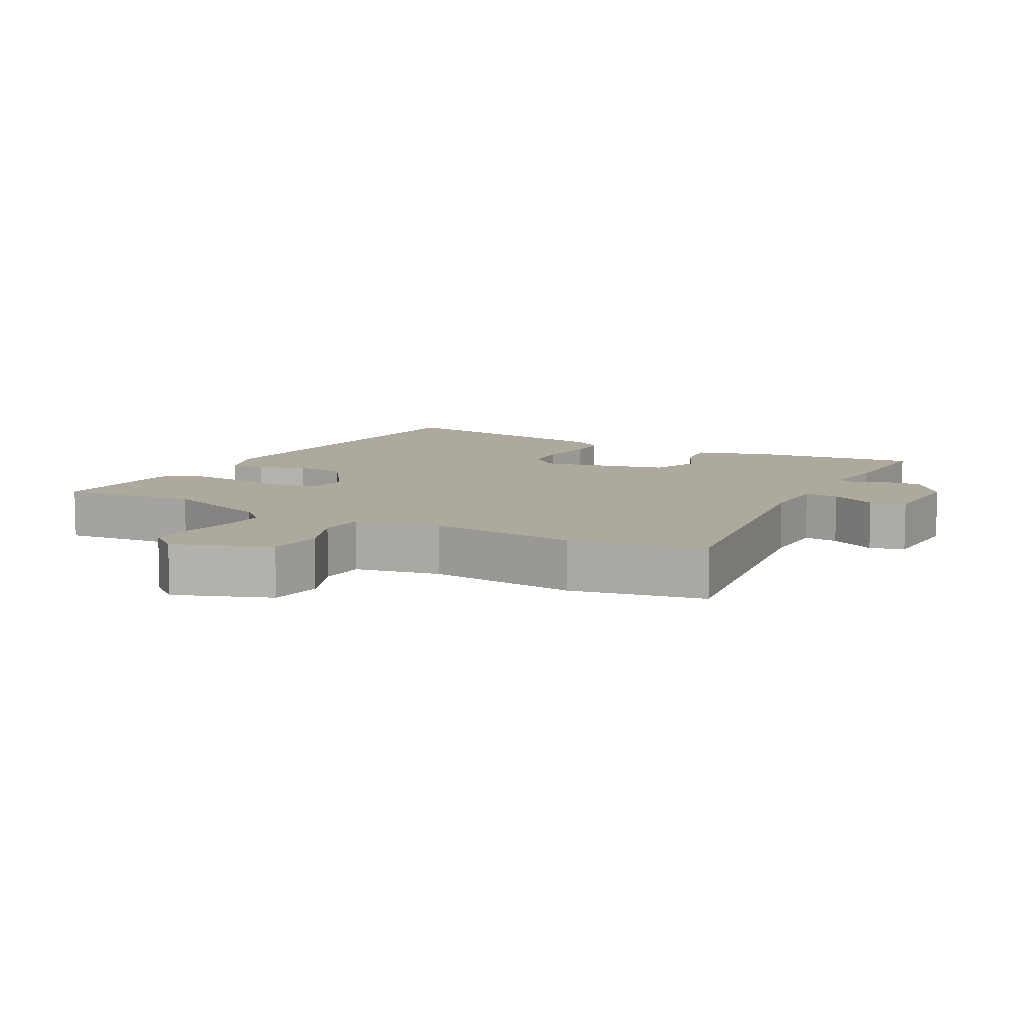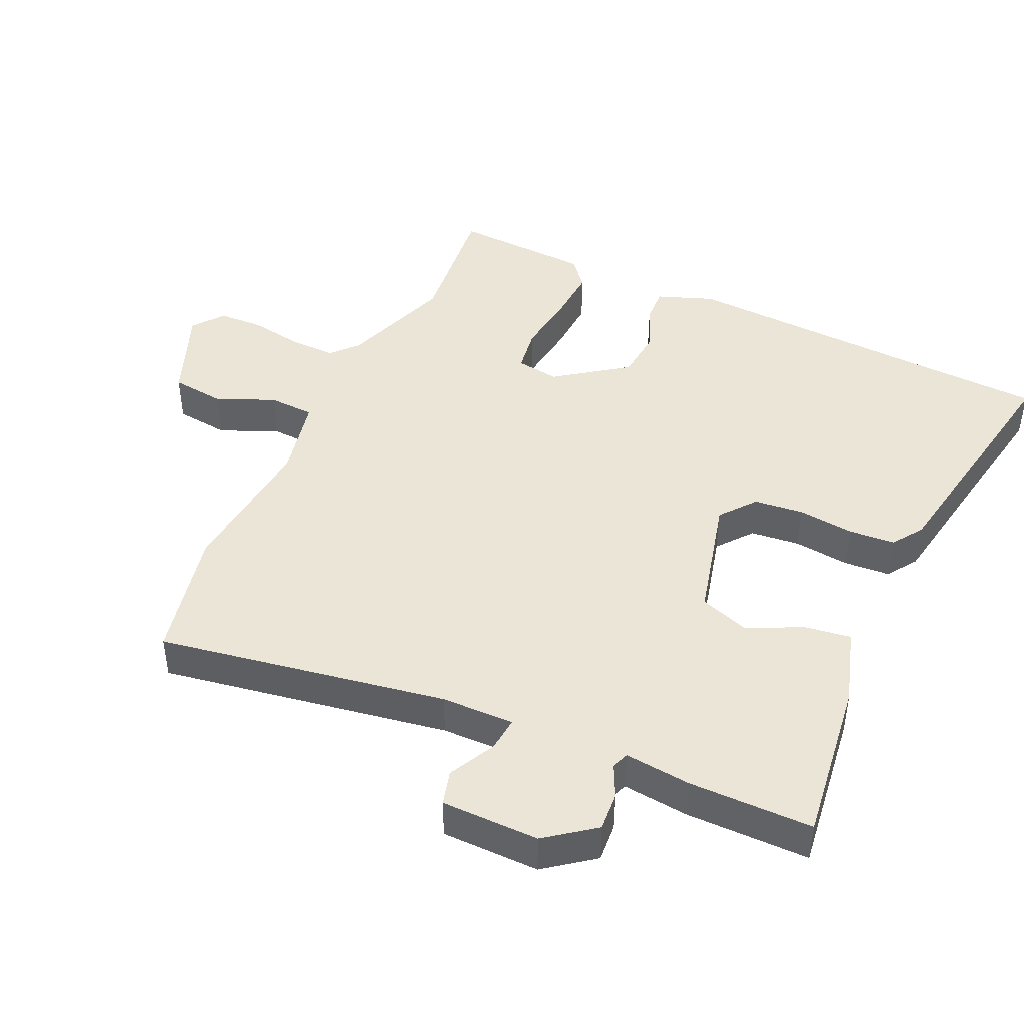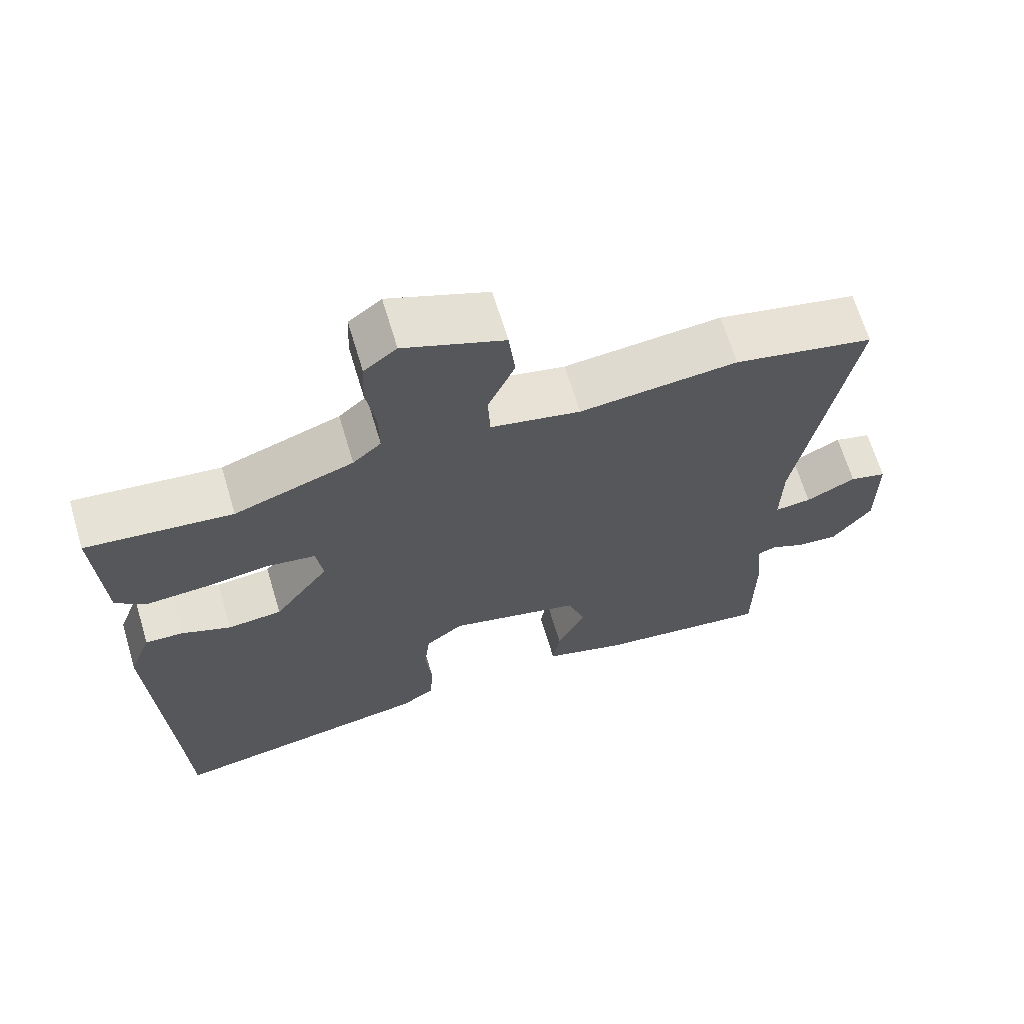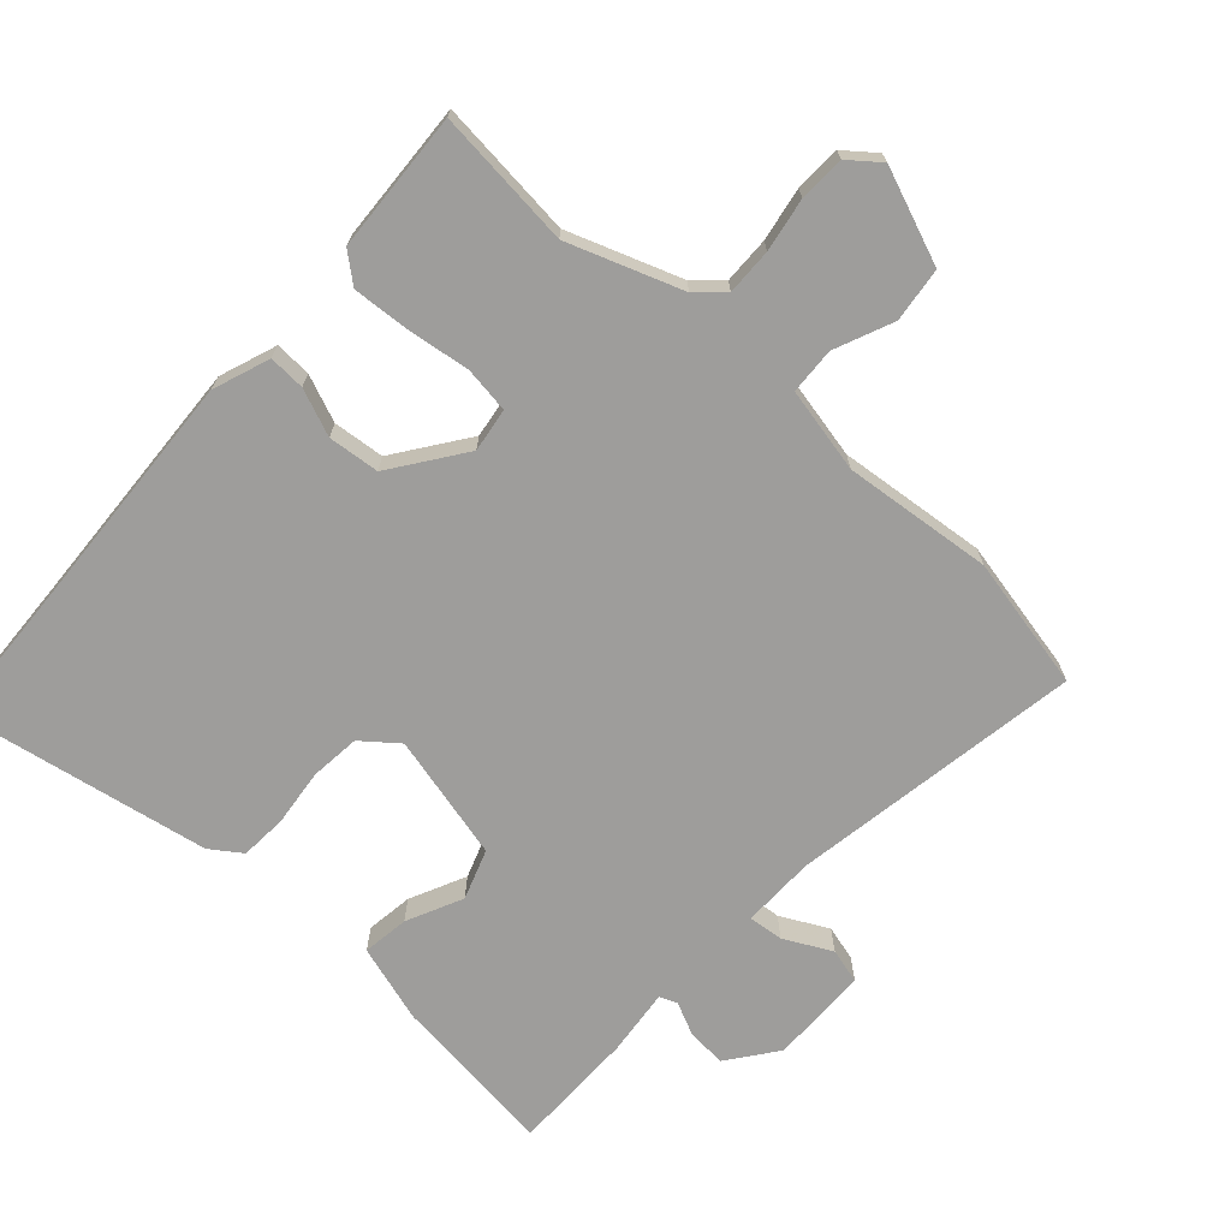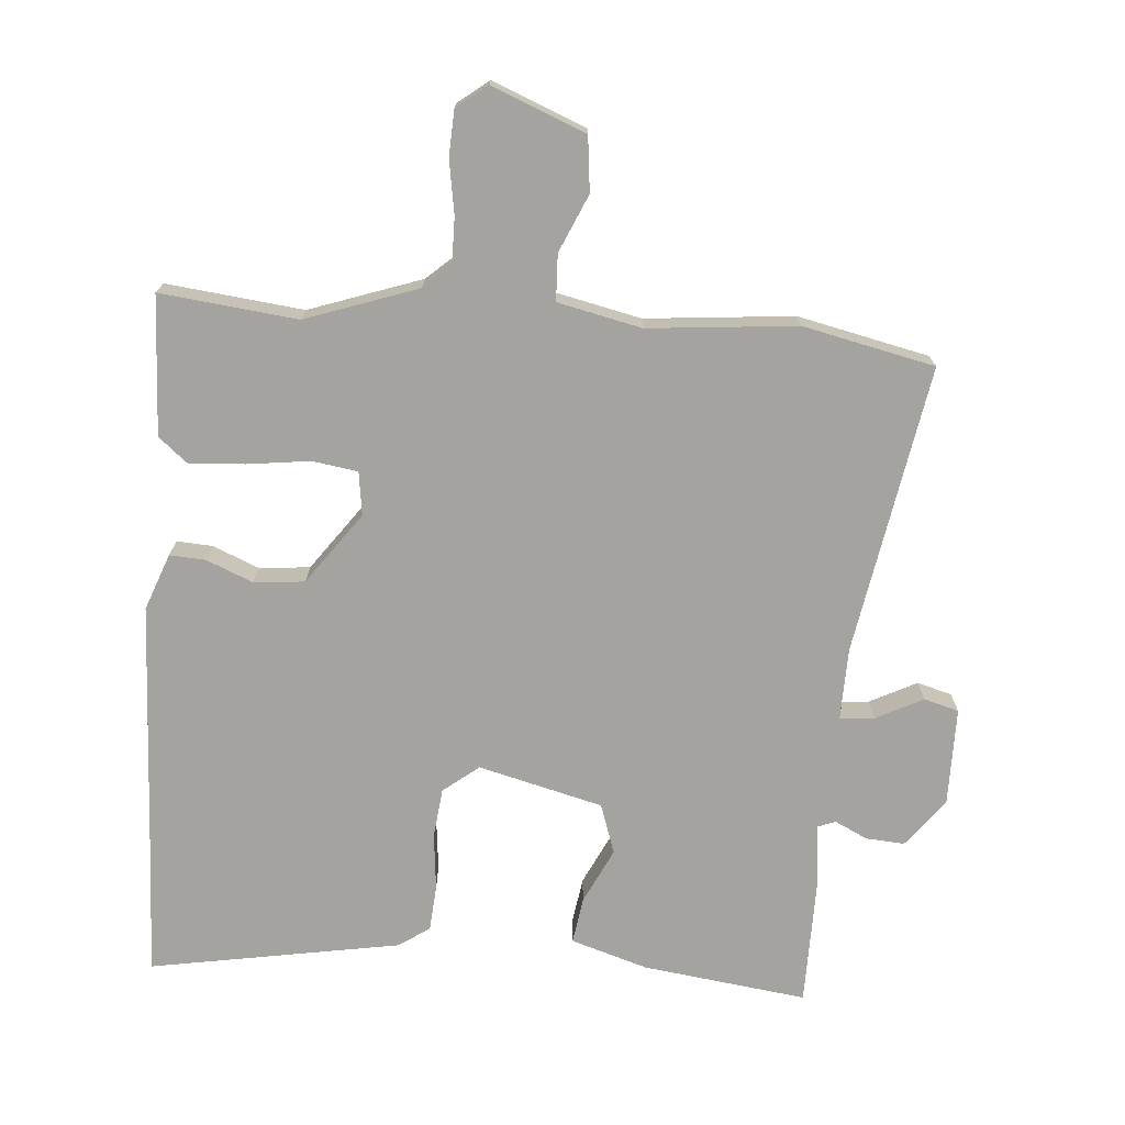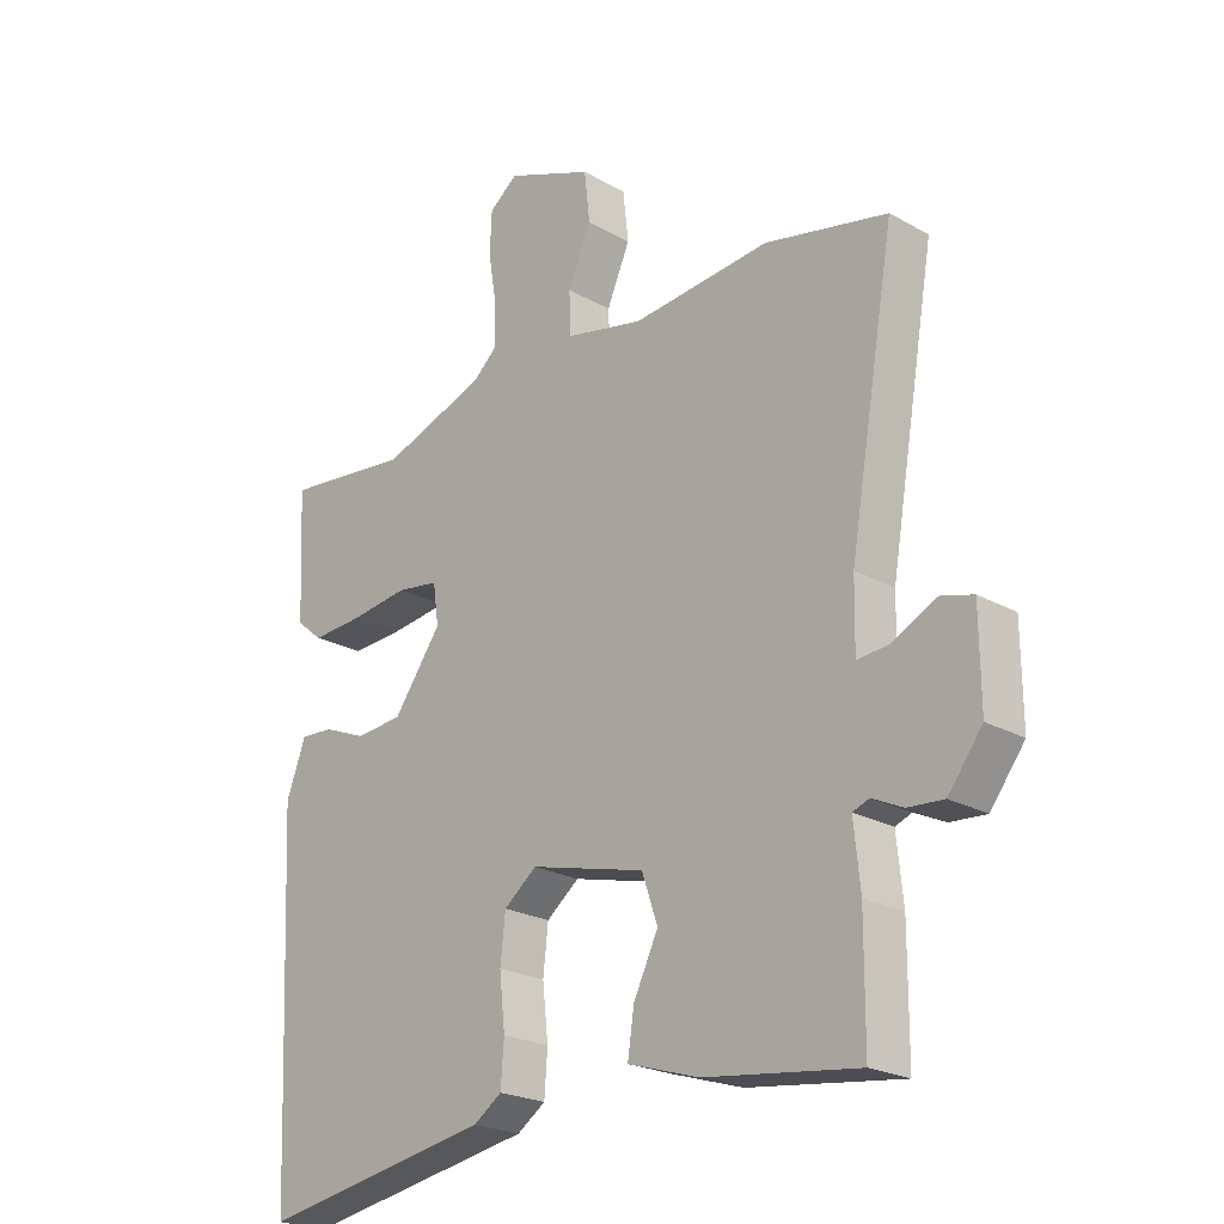
<metadata>
{"format":"obj","ext":"obj","renderer":"f3d","projection":"perspective","resolution":1024,"background":"white","views":[{"elev":8.8,"azim":29.6,"up":"+Y"},{"elev":44.4,"azim":114.8,"up":"+Y"},{"elev":66.7,"azim":-16.7,"up":"+Z"},{"elev":-70.4,"azim":-41.8,"up":"+Y"},{"elev":-73.0,"azim":-4.6,"up":"+Y"},{"elev":-22.7,"azim":46.1,"up":"+Z"}]}
</metadata>
<code>
v -0.499 0.07 -0.525
v -0.507 0.07 -0.335
v -0.525 0.07 0.042
v -0.494 0.07 0.125
v -0.441 0.07 0.122
v -0.373 0.07 0.094
v -0.298 0.07 0.101
v -0.222 0.07 0.206
v -0.231 0.07 0.27
v -0.298 0.07 0.28
v -0.39 0.07 0.268
v -0.473 0.07 0.263
v -0.515 0.07 0.298
v -0.525 0.07 0.503
v -0.323 0.07 0.481
v -0.158 0.07 0.539
v -0.119 0.07 0.574
v -0.12 0.07 0.642
v -0.133 0.07 0.72
v -0.13 0.07 0.787
v -0.085 0.07 0.822
v 0.053 0.07 0.767
v 0.062 0.07 0.687
v 0.025 0.07 0.602
v 0.028 0.07 0.534
v 0.152 0.07 0.507
v 0.37 0.07 0.528
v 0.564 0.07 0.486
v 0.491 0.07 0.061
v 0.489 0.07 -0.046
v 0.54 0.07 -0.041
v 0.609 0.07 -0.006
v 0.66 0.07 -0.02
v 0.661 0.07 -0.164
v 0.607 0.07 -0.235
v 0.55 0.07 -0.231
v 0.502 0.07 -0.208
v 0.476 0.07 -0.218
v 0.486 0.07 -0.316
v 0.485 0.07 -0.498
v 0.243 0.07 -0.467
v 0.13 0.07 -0.432
v 0.14 0.07 -0.364
v 0.179 0.07 -0.283
v 0.154 0.07 -0.21
v -0.029 0.07 -0.164
v -0.081 0.07 -0.205
v -0.089 0.07 -0.278
v -0.08 0.07 -0.361
v -0.085 0.07 -0.429
v -0.13 0.07 -0.46
v -0.499 0 -0.525
v -0.507 0 -0.335
v -0.525 0 0.042
v -0.494 0 0.125
v -0.441 0 0.122
v -0.373 0 0.094
v -0.298 0 0.101
v -0.222 0 0.206
v -0.231 0 0.27
v -0.298 0 0.28
v -0.39 0 0.268
v -0.473 0 0.263
v -0.515 0 0.298
v -0.525 0 0.503
v -0.323 0 0.481
v -0.158 0 0.539
v -0.119 0 0.574
v -0.12 0 0.642
v -0.133 0 0.72
v -0.13 0 0.787
v -0.085 0 0.822
v 0.053 0 0.767
v 0.062 0 0.687
v 0.025 0 0.602
v 0.028 0 0.534
v 0.152 0 0.507
v 0.37 0 0.528
v 0.564 0 0.486
v 0.491 0 0.061
v 0.489 0 -0.046
v 0.54 0 -0.041
v 0.609 0 -0.006
v 0.66 0 -0.02
v 0.661 0 -0.164
v 0.607 0 -0.235
v 0.55 0 -0.231
v 0.502 0 -0.208
v 0.476 0 -0.218
v 0.486 0 -0.316
v 0.485 0 -0.498
v 0.243 0 -0.467
v 0.13 0 -0.432
v 0.14 0 -0.364
v 0.179 0 -0.283
v 0.154 0 -0.21
v -0.029 0 -0.164
v -0.081 0 -0.205
v -0.089 0 -0.278
v -0.08 0 -0.361
v -0.085 0 -0.429
v -0.13 0 -0.46
f 51 1 2
f 50 51 2
f 49 50 2
f 48 49 2
f 4 5 6
f 3 4 6
f 2 3 6
f 48 2 6
f 47 48 6
f 46 47 6 7
f 45 46 7 8
f 42 43 44
f 41 42 44
f 40 41 44
f 39 40 44
f 38 39 44
f 37 38 44 45
f 35 36 37
f 34 35 37
f 33 34 37
f 32 33 37
f 31 32 37
f 30 31 37 45
f 45 8 9
f 30 45 9
f 29 30 9
f 28 29 9
f 27 28 9
f 26 27 9
f 22 23 24
f 21 22 24
f 20 21 24
f 19 20 24
f 18 19 24
f 17 18 24 25
f 16 17 25
f 26 9 10
f 25 26 10
f 16 25 10
f 15 16 10
f 13 14 15
f 12 13 15
f 11 12 15
f 10 11 15
f 53 52 102
f 53 102 101
f 53 101 100
f 53 100 99
f 57 56 55
f 57 55 54
f 57 54 53
f 57 53 99
f 57 99 98
f 58 57 98 97
f 59 58 97 96
f 95 94 93
f 95 93 92
f 95 92 91
f 95 91 90
f 95 90 89
f 96 95 89 88
f 88 87 86
f 88 86 85
f 88 85 84
f 88 84 83
f 88 83 82
f 96 88 82 81
f 60 59 96
f 60 96 81
f 60 81 80
f 60 80 79
f 60 79 78
f 60 78 77
f 75 74 73
f 75 73 72
f 75 72 71
f 75 71 70
f 75 70 69
f 76 75 69 68
f 76 68 67
f 61 60 77
f 61 77 76
f 61 76 67
f 61 67 66
f 66 65 64
f 66 64 63
f 66 63 62
f 66 62 61
f 1 52 53 2
f 2 53 54 3
f 3 54 55 4
f 4 55 56 5
f 5 56 57 6
f 6 57 58 7
f 7 58 59 8
f 8 59 60 9
f 9 60 61 10
f 10 61 62 11
f 11 62 63 12
f 12 63 64 13
f 13 64 65 14
f 14 65 66 15
f 15 66 67 16
f 16 67 68 17
f 17 68 69 18
f 18 69 70 19
f 19 70 71 20
f 20 71 72 21
f 21 72 73 22
f 22 73 74 23
f 23 74 75 24
f 24 75 76 25
f 25 76 77 26
f 26 77 78 27
f 27 78 79 28
f 28 79 80 29
f 29 80 81 30
f 30 81 82 31
f 31 82 83 32
f 32 83 84 33
f 33 84 85 34
f 34 85 86 35
f 35 86 87 36
f 36 87 88 37
f 37 88 89 38
f 38 89 90 39
f 39 90 91 40
f 40 91 92 41
f 41 92 93 42
f 42 93 94 43
f 43 94 95 44
f 44 95 96 45
f 45 96 97 46
f 46 97 98 47
f 47 98 99 48
f 48 99 100 49
f 49 100 101 50
f 50 101 102 51
f 51 102 52 1

</code>
